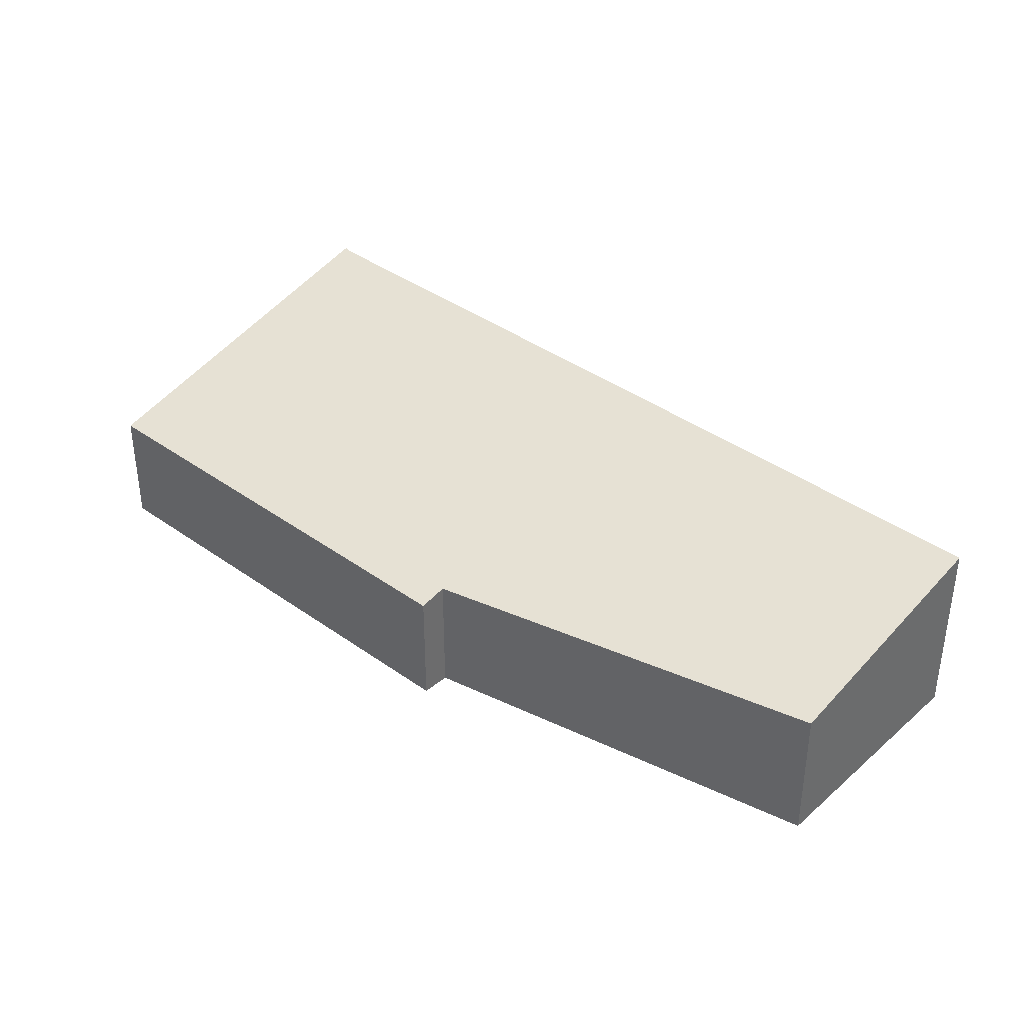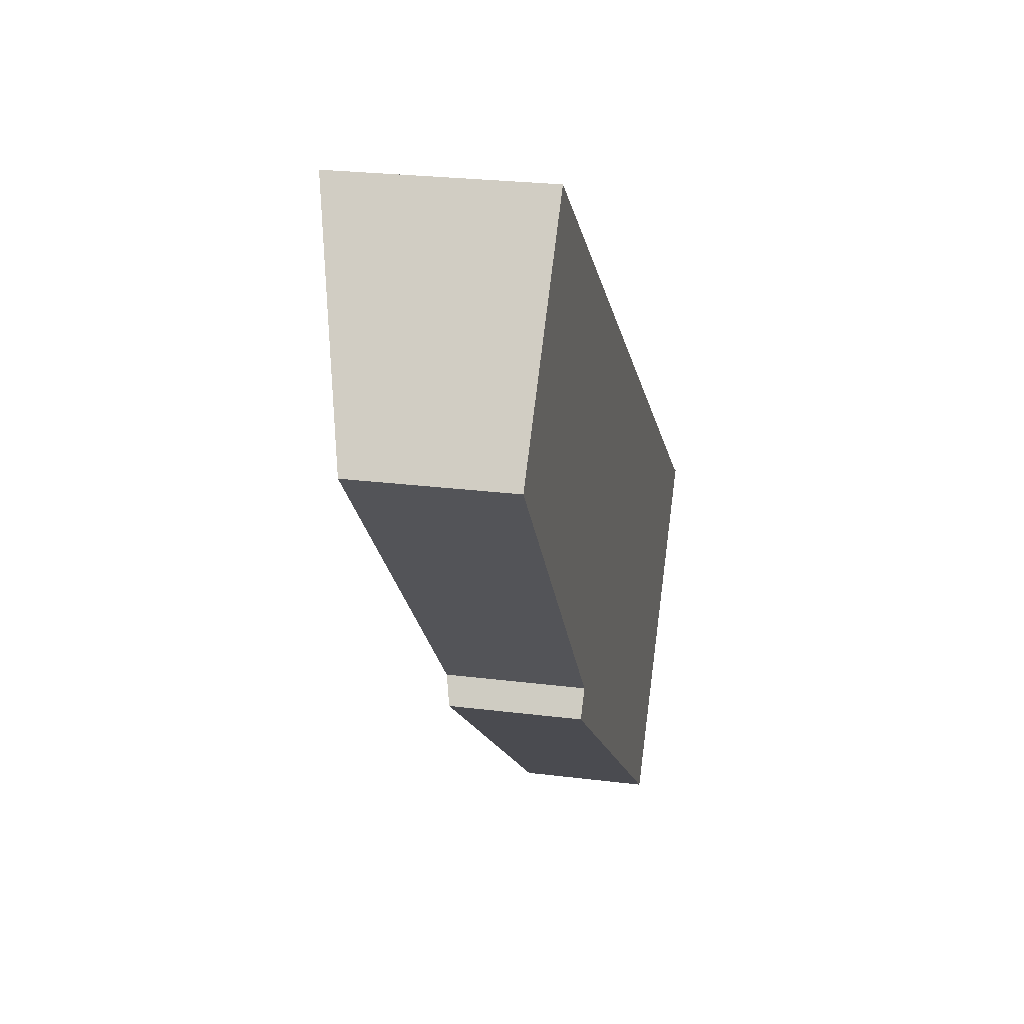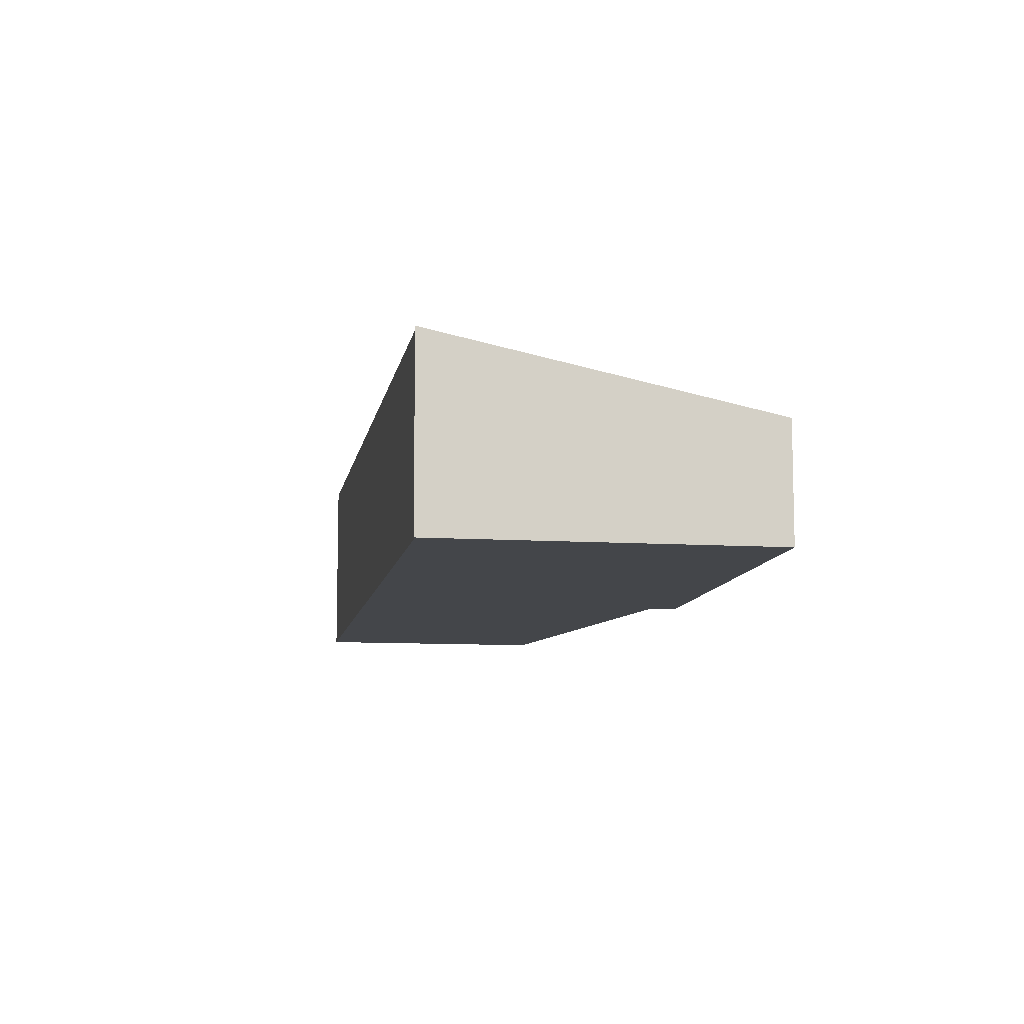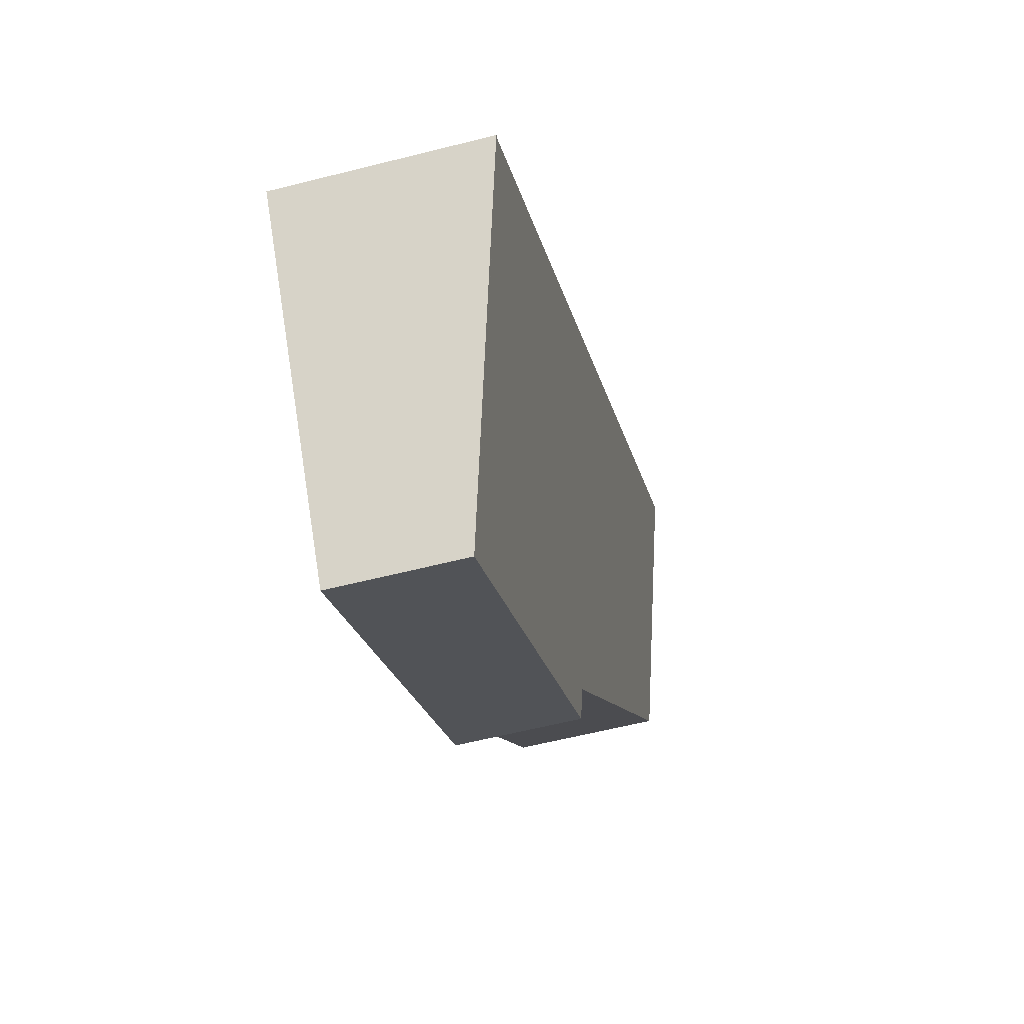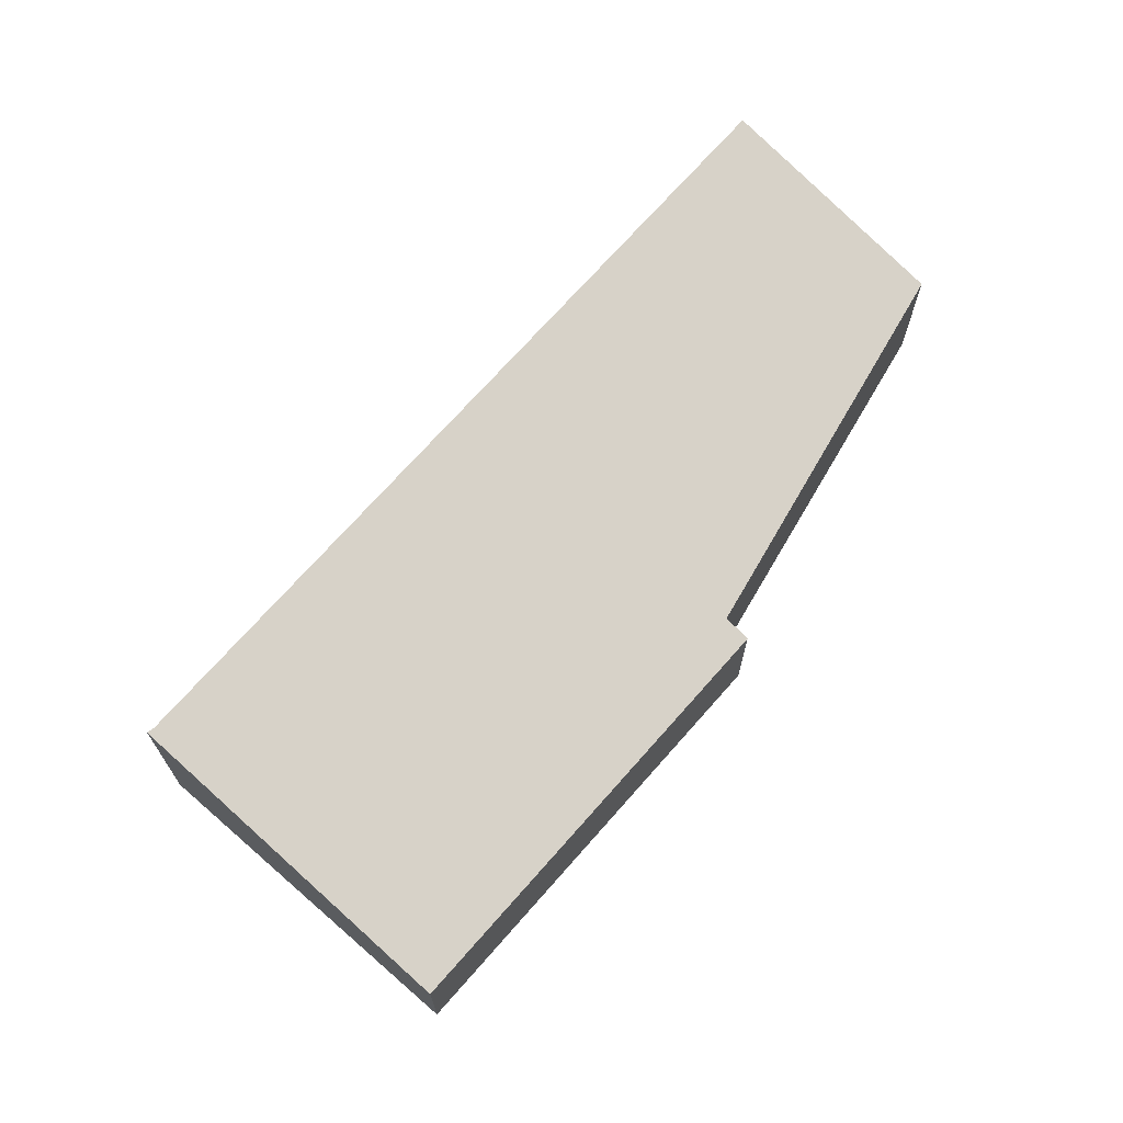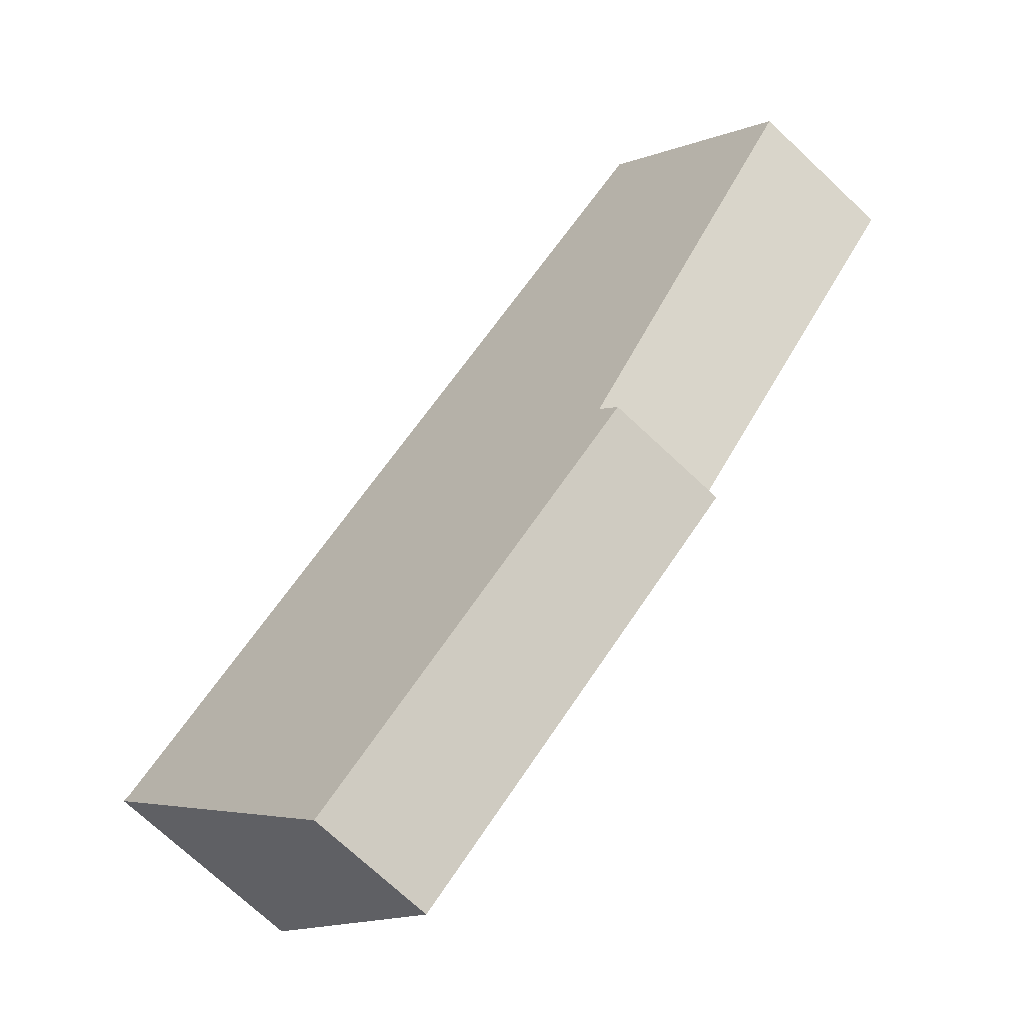
<metadata>
{"format":"obj","ext":"obj","renderer":"f3d","projection":"perspective","resolution":1024,"background":"white","views":[{"elev":39.3,"azim":-100.8,"up":"+Y"},{"elev":24.3,"azim":-78.1,"up":"+Z"},{"elev":-9.8,"azim":118.2,"up":"+Y"},{"elev":-58.9,"azim":104.7,"up":"+Z"},{"elev":70.0,"azim":168.7,"up":"+Y"},{"elev":-72.9,"azim":-133.1,"up":"+Z"}]}
</metadata>
<code>
v  0.29 5.015 0.383
v  9.425 4.363 -10.62
v  0 4.916 3.01e-16
v  5.089 6.66 6.715
v  28.57 6.66 -11.35
v  21.46 4.171 -21.06
v  22.03 4.363 -20.32
v  28.83 6.671 -11.48
v  8.867 4.163 -11.41
v  0 0 0
v  9.425 6.506e-16 -10.62
v  21.46 1.289e-15 -21.06
v  8.867 6.988e-16 -11.41
v  5.089 -4.112e-16 6.715
v  0.29 -2.345e-17 0.383
v  28.57 6.952e-16 -11.35
v  28.83 7.032e-16 -11.48
v  22.03 1.244e-15 -20.32
g defaultobject
f 1 2 3
f 2 1 4
f 2 4 5
f 2 5 6
f 6 5 7
f 7 5 8
f 6 9 2
f 2 10 3
f 10 2 11
f 12 9 6
f 9 12 13
f 11 9 13
f 9 11 2
f 1 14 4
f 14 1 3
f 14 3 10
f 14 10 15
f 14 5 4
f 5 14 16
f 5 17 8
f 17 5 16
f 17 7 8
f 7 17 18
f 7 18 6
f 6 18 12
f 15 16 14
f 16 15 10
f 16 10 11
f 16 11 13
f 16 13 12
f 16 12 17
f 17 12 18

</code>
